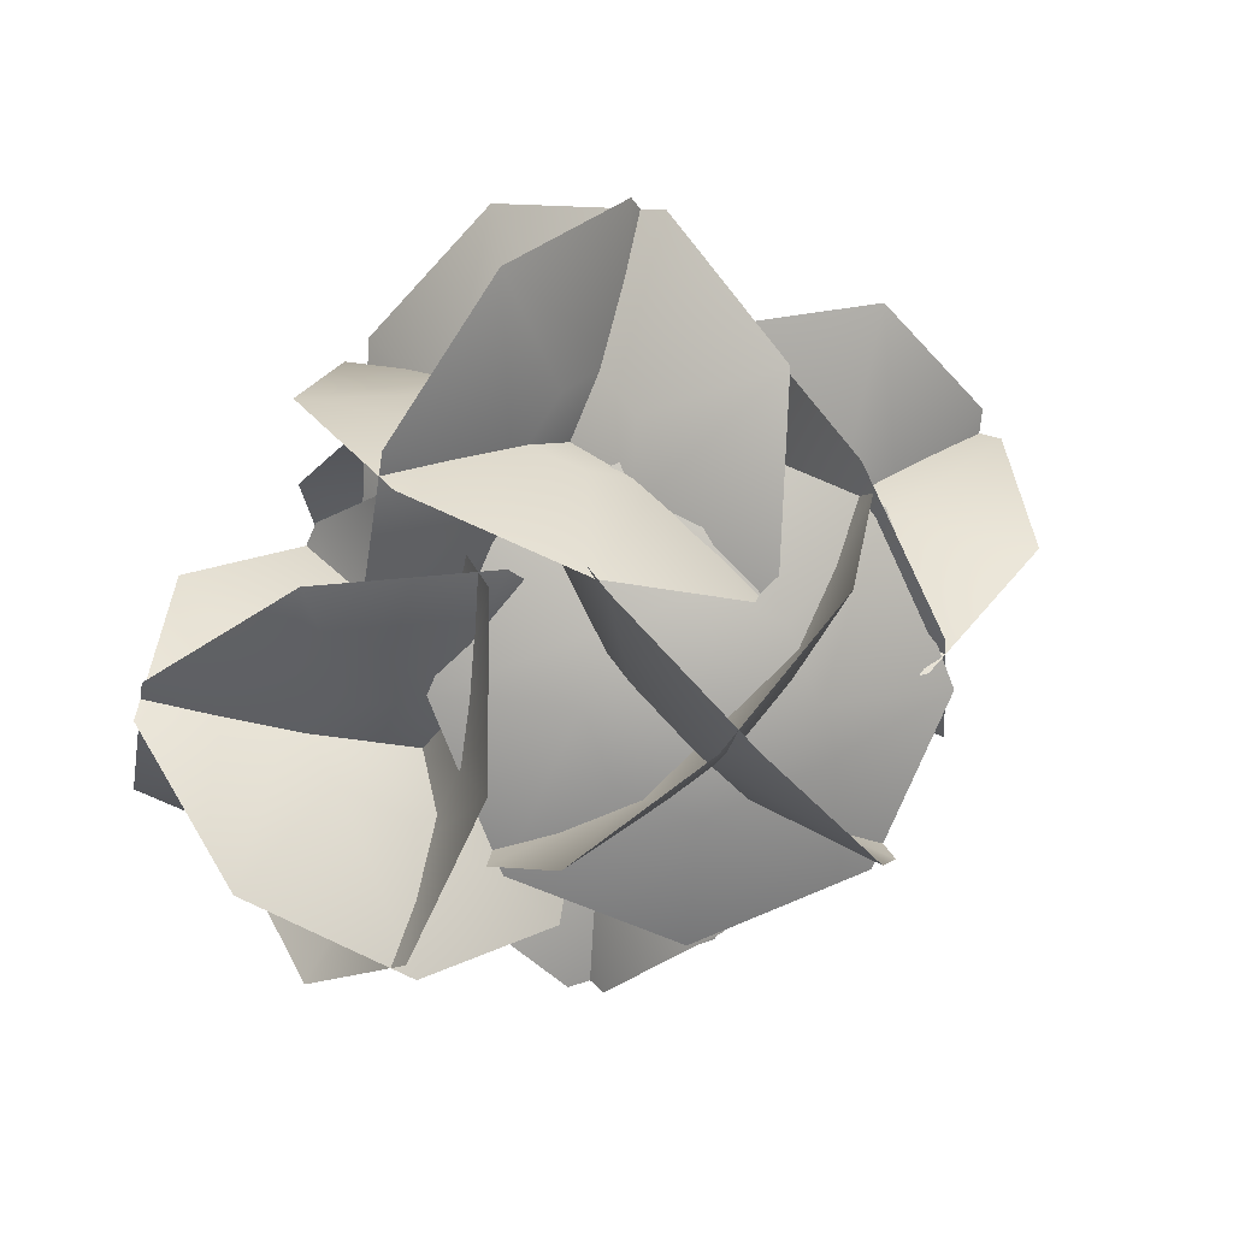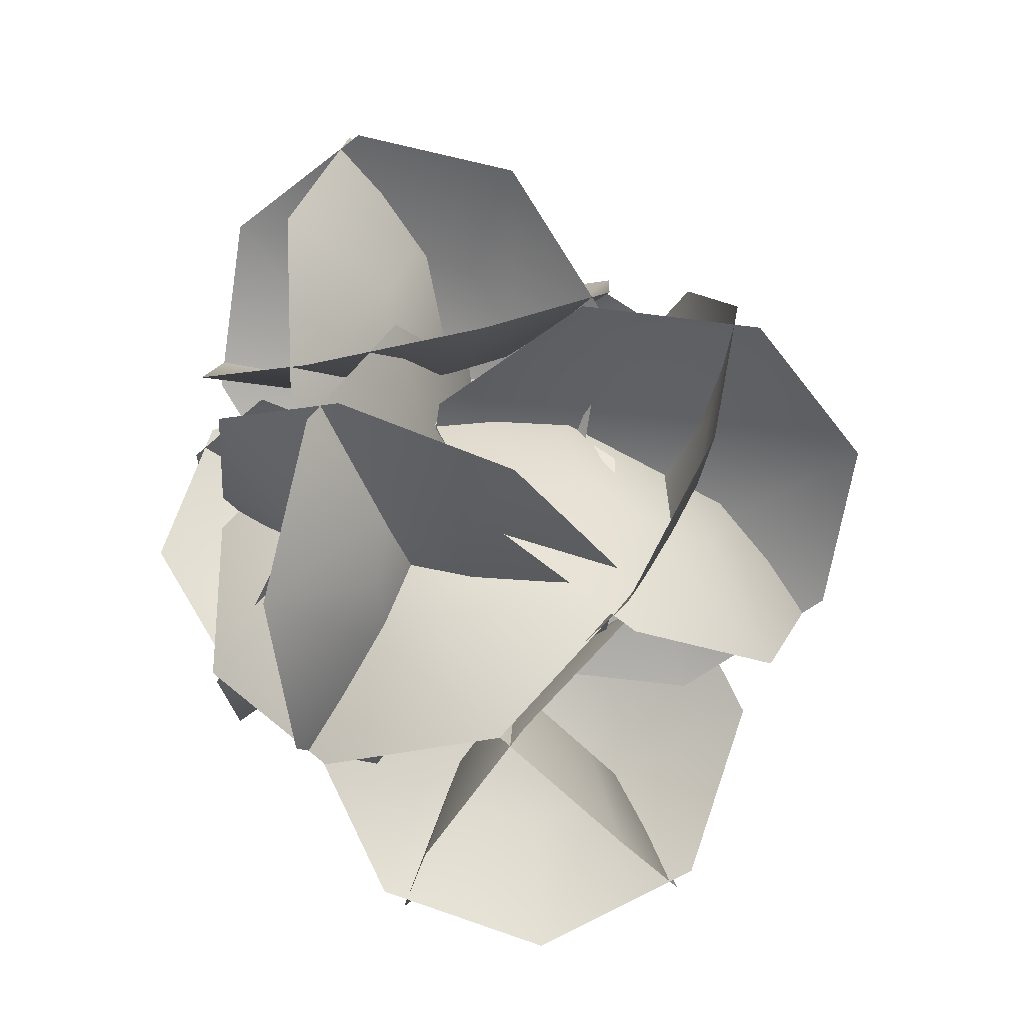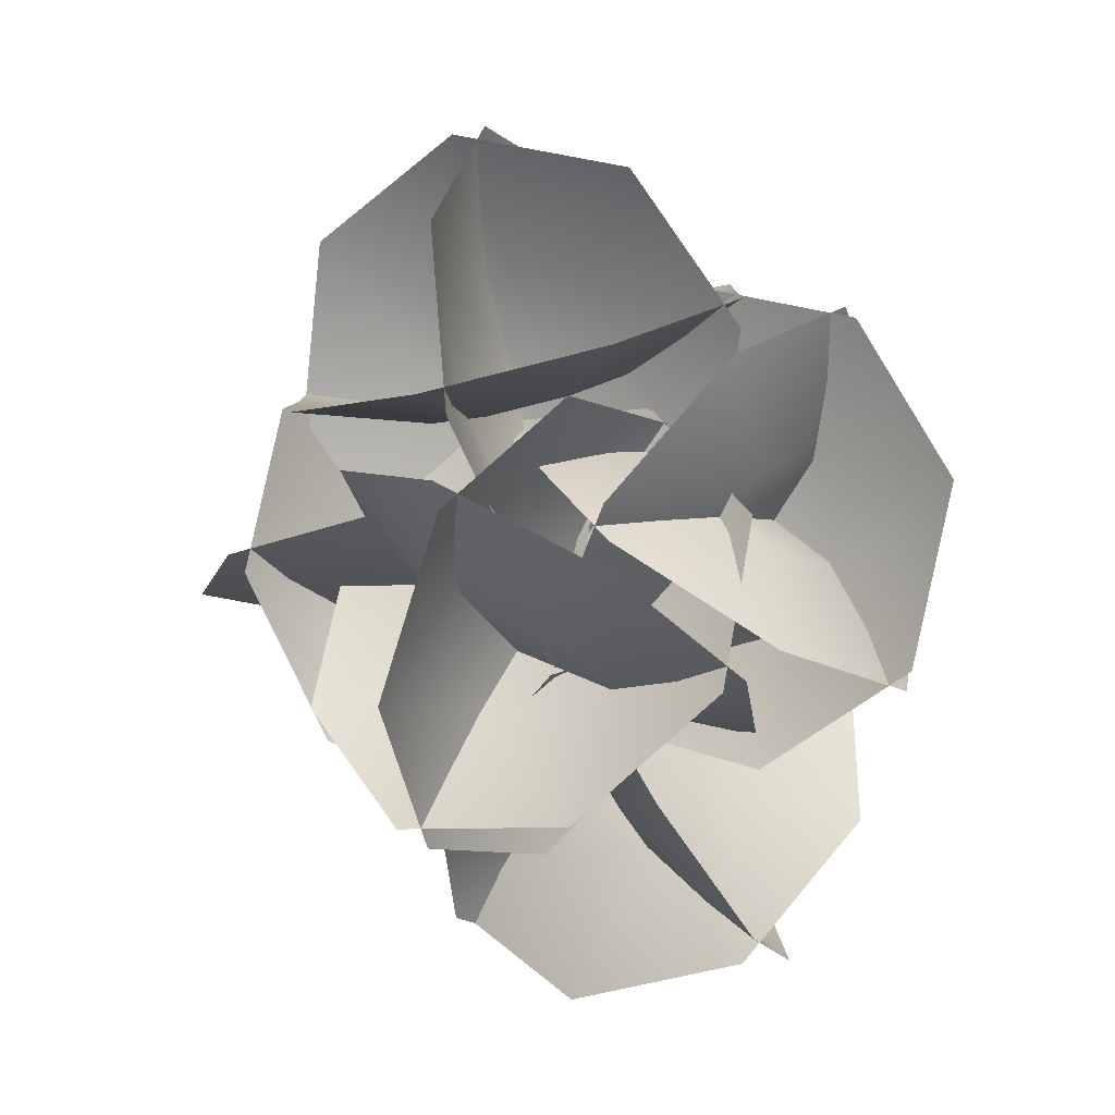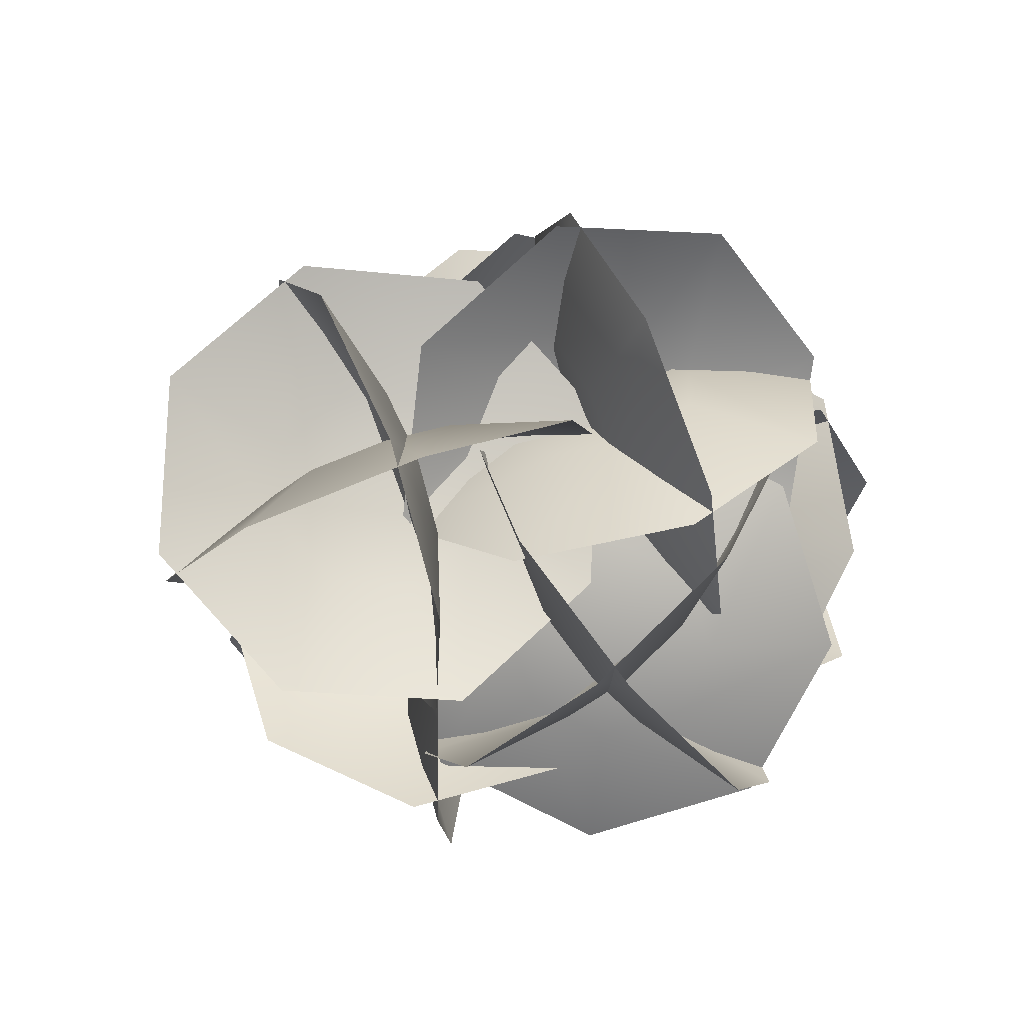
<metadata>
{"format":"obj","ext":"obj","renderer":"f3d","projection":"perspective","resolution":1024,"background":"white","views":[{"elev":53.5,"azim":137.4,"up":"+Z"},{"elev":-69.5,"azim":-70.4,"up":"+Y"},{"elev":-72.5,"azim":-87.1,"up":"+Z"},{"elev":-30.4,"azim":141.5,"up":"+Y"}]}
</metadata>
<code>
o Bush
v -0.7598 0.4806 -0.7892
v -0.6226 0.8987 -0.3836
v -0.5444 0.9032 0.2097
v -0.571 0.4915 0.6431
v -0.6869 -0.09527 0.6629
v -0.8241 -0.5134 0.2574
v -0.9024 -0.5179 -0.3359
v -0.8757 -0.1062 -0.7694
v -0.584 0.2887 -0.4047
v -0.6353 0.02897 -0.396
v -0.6471 -0.1533 -0.2041
v -0.6124 -0.1513 0.05847
v -0.5517 0.03381 0.238
v -0.5004 0.2935 0.2292
v -0.4886 0.4758 0.03735
v -0.5232 0.4737 -0.2252
v 0.1109 0.05291 -0.2466
v 0.01481 0.6003 -0.02468
v -0.4703 0.917 0.1253
v -1.06 0.8174 0.1154
v -1.41 0.3599 -0.04846
v -1.313 -0.1875 -0.2704
v -0.8283 -0.5042 -0.4203
v -0.2383 -0.4046 -0.4105
v -0.3054 0.07956 -0.04284
v -0.46 -0.1229 -0.1154
v -0.7211 -0.167 -0.1197
v -0.9358 -0.02686 -0.05337
v -0.9784 0.2154 0.04485
v -0.8238 0.4179 0.1174
v -0.5626 0.462 0.1217
v -0.3479 0.3219 0.05537
v 0.09635 -0.04922 -0.2002
v -0.1521 0.1993 -0.6846
v -0.7004 0.3922 -0.8272
v -1.227 0.4164 -0.5445
v -1.424 0.2577 -0.002096
v -1.176 0.009206 0.4823
v -0.6274 -0.1836 0.6249
v -0.1005 -0.2078 0.3422
v -0.2908 0.1817 -0.0892
v -0.3779 0.1115 0.1509
v -0.6111 0.1222 0.276
v -0.8538 0.2075 0.2129
v -0.9638 0.3176 -0.001508
v -0.8767 0.3878 -0.2416
v -0.6434 0.3771 -0.3667
v -0.4008 0.2917 -0.3036
v 0.4303 -0.1145 -0.1312
v 0.198 0.4003 0.06664
v -0.1878 0.5523 0.4982
v -0.501 0.2524 0.9106
v -0.5582 -0.3237 1.062
v -0.3258 -0.8384 0.8645
v 0.05994 -0.9904 0.433
v 0.3732 -0.6905 0.02058
v 0.2761 -0.1577 0.3046
v 0.2508 -0.4126 0.3718
v 0.1122 -0.5453 0.5543
v -0.05854 -0.4781 0.7453
v -0.1614 -0.2502 0.8329
v -0.1361 0.004731 0.7657
v 0.00254 0.1375 0.5831
v 0.1733 0.0702 0.3921
v 0.6403 -0.1268 0.9603
v 0.379 0.3969 0.8356
v -0.07662 0.5705 0.4887
v -0.4597 0.2923 0.1226
v -0.5458 -0.2748 -0.04805
v -0.2845 -0.7985 0.07659
v 0.1712 -0.9721 0.4235
v 0.5542 -0.6939 0.7896
v 0.2087 -0.1895 0.8013
v 0.1705 -0.4405 0.7258
v 0.000995 -0.5636 0.5638
v -0.2007 -0.4868 0.4102
v -0.3163 -0.2549 0.355
v -0.2782 -0.003947 0.4306
v -0.1087 0.1192 0.5926
v 0.093 0.04235 0.7462
v 0.6024 -0.2164 1.018
v 0.7782 -0.1641 0.4483
v 0.5037 -0.1858 -0.08293
v -0.06047 -0.2688 -0.2646
v -0.5837 -0.3644 0.009664
v -0.7595 -0.4167 0.5793
v -0.4849 -0.395 1.111
v 0.07924 -0.3121 1.292
v 0.2465 -0.09988 0.7436
v 0.01496 -0.1422 0.865
v -0.2347 -0.1789 0.7846
v -0.3563 -0.1885 0.5495
v -0.2784 -0.1654 0.2973
v -0.04688 -0.123 0.1759
v 0.2028 -0.08632 0.2564
v 0.3243 -0.07673 0.4915
v -0.5351 0.4378 -0.9364
v -0.4432 0.7554 -0.4376
v -0.0827 0.7027 0.03715
v 0.3353 0.3108 0.2097
v 0.5659 -0.1909 -0.02108
v 0.474 -0.5084 -0.5199
v 0.1135 -0.4558 -0.9947
v -0.3045 -0.06385 -1.167
v -0.1165 0.3487 -0.7567
v -0.01439 0.1266 -0.8588
v 0.1706 -0.04688 -0.7825
v 0.3302 -0.07017 -0.5723
v 0.3709 0.07037 -0.3515
v 0.2688 0.2924 -0.2494
v 0.08378 0.4659 -0.3258
v -0.0758 0.4892 -0.5359
v 0.5615 0.6193 -0.9317
v 0.3321 0.9057 -0.459
v -0.08311 0.7779 -0.04735
v -0.4408 0.3108 0.06205
v -0.5315 -0.222 -0.1948
v -0.3021 -0.5084 -0.6676
v 0.1131 -0.3806 -1.079
v 0.4708 0.08649 -1.189
v 0.3695 0.3205 -0.6327
v 0.3294 0.0847 -0.7464
v 0.171 -0.1221 -0.698
v -0.01273 -0.1786 -0.5158
v -0.1143 -0.05185 -0.3066
v -0.07414 0.184 -0.1929
v 0.08419 0.3907 -0.2413
v 0.268 0.4473 -0.4235
v 0.6279 0.5279 -0.9376
v 0.07851 0.627 -1.153
v -0.4692 0.4216 -1.027
v -0.6944 0.03208 -0.6323
v -0.4652 -0.3134 -0.2008
v 0.08417 -0.4125 0.01492
v 0.6318 -0.2071 -0.1115
v 0.857 0.1824 -0.5061
v 0.3032 0.4119 -0.6267
v 0.4046 0.259 -0.4357
v 0.3049 0.0866 -0.2611
v 0.06252 -0.004304 -0.2051
v -0.1806 0.03955 -0.3006
v -0.2821 0.1925 -0.4916
v -0.1824 0.3649 -0.6662
v 0.06002 0.4558 -0.7222
v 1.38 -0.4817 0.202
v 1.483 0.08587 0.04253
v 1.18 0.5005 -0.2645
v 0.6483 0.5194 -0.5391
v 0.2001 0.1313 -0.6205
v 0.09751 -0.4362 -0.4609
v 0.4007 -0.8509 -0.154
v 0.9321 -0.8697 0.1207
v 0.9831 -0.2604 0.1084
v 0.7847 -0.4322 0.07236
v 0.5495 -0.4238 -0.04918
v 0.4153 -0.2403 -0.1851
v 0.4607 0.01093 -0.2557
v 0.6591 0.1827 -0.2196
v 0.8943 0.1743 -0.09809
v 1.029 -0.009201 0.03778
v 0.4827 0.06524 0.5633
v 0.8558 0.4708 0.3302
v 1.206 0.4944 -0.1546
v 1.328 0.1221 -0.607
v 1.15 -0.4279 -0.7621
v 0.777 -0.8335 -0.5289
v 0.4269 -0.857 -0.04411
v 0.305 -0.4848 0.4083
v 0.548 -0.009482 0.1098
v 0.4694 -0.2529 0.04122
v 0.5233 -0.4177 -0.159
v 0.6783 -0.4073 -0.3736
v 0.8434 -0.2277 -0.4768
v 0.9221 0.0157 -0.4082
v 0.8681 0.1805 -0.2079
v 0.7132 0.17 0.006631
v 0.3825 0.02748 0.5269
v 0.8975 -0.2615 0.6236
v 1.306 -0.5256 0.2755
v 1.37 -0.6102 -0.3136
v 1.05 -0.4656 -0.7985
v 0.5349 -0.1767 -0.8952
v 0.1261 0.08745 -0.547
v 0.06294 0.172 0.04203
v 0.6482 0.02828 0.1462
v 0.5068 0.09225 -0.06838
v 0.5347 0.05482 -0.3291
v 0.7157 -0.06208 -0.4832
v 0.9436 -0.19 -0.4404
v 1.085 -0.254 -0.2258
v 1.057 -0.2165 0.03495
v 0.8761 -0.09962 0.189
v 0.265 -0.1043 0.5847
v 0.6952 0.0116 0.1851
v 0.767 0.4098 -0.2558
v 0.4384 0.857 -0.4798
v -0.09812 1.091 -0.3557
v -0.5283 0.9752 0.04384
v -0.6001 0.5771 0.4848
v -0.2715 0.1299 0.7088
v 0.232 0.3305 0.4255
v -0.005492 0.4342 0.4805
v -0.1509 0.6321 0.3813
v -0.1191 0.8084 0.1861
v 0.07127 0.8597 0.009308
v 0.3087 0.756 -0.04562
v 0.4542 0.5581 0.05353
v 0.4224 0.3818 0.2487
v 0.4695 0.9802 0.7172
v 0.8552 0.7754 0.308
v 0.8197 0.3995 -0.1562
v 0.3837 0.07252 -0.4036
v -0.1973 -0.01392 -0.2891
v -0.583 0.1908 0.1201
v -0.5475 0.5668 0.5843
v -0.1115 0.8937 0.8317
v 0.2465 0.8254 0.3406
v -0.01064 0.7871 0.3912
v -0.2036 0.6424 0.2818
v -0.2193 0.476 0.07627
v -0.0486 0.3854 -0.1048
v 0.2086 0.4237 -0.1555
v 0.4015 0.5684 -0.04603
v 0.4172 0.7348 0.1595
v 0.381 1.05 0.707
v 0.4117 0.4816 0.8921
v 0.2292 -0.04494 0.674
v -0.05975 -0.2213 0.1805
v -0.2858 0.05579 -0.2993
v -0.3165 0.624 -0.4844
v -0.1339 1.151 -0.2664
v 0.155 1.327 0.2271
v 0.335 0.7557 0.3508
v 0.235 0.8783 0.1384
v 0.1071 0.8003 -0.08003
v 0.02628 0.5672 -0.1766
v 0.03988 0.3157 -0.09463
v 0.1399 0.1931 0.1178
v 0.2678 0.2711 0.3362
v 0.3486 0.5042 0.4327
v 0.4622 0.0258 -0.2224
v 0.4396 -0.3515 0.2416
v 0.05015 -0.7634 0.4335
v -0.478 -0.9685 0.2409
v -0.8355 -0.8468 -0.2233
v -0.8129 -0.4695 -0.6873
v -0.4234 -0.05766 -0.8792
v 0.1047 0.1475 -0.6866
v 0.1755 -0.3288 -0.3096
v 0.01727 -0.2749 -0.515
v -0.2165 -0.3657 -0.6003
v -0.3889 -0.548 -0.5153
v -0.3989 -0.715 -0.31
v -0.2406 -0.7689 -0.1045
v -0.006875 -0.6781 -0.01927
v 0.1655 -0.4958 -0.1042
v 0.2837 -0.9661 -0.6912
v 0.3438 -1.056 -0.1026
v 0.154 -0.7744 0.3901
v -0.1745 -0.2861 0.4983
v -0.4493 0.1229 0.1587
v -0.5094 0.2129 -0.4299
v -0.3196 -0.06873 -0.9226
v 0.008892 -0.5571 -1.031
v -0.05333 -0.7518 -0.4544
v -0.1749 -0.5708 -0.6048
v -0.3203 -0.3547 -0.5569
v -0.4043 -0.23 -0.3388
v -0.3777 -0.2698 -0.07827
v -0.2561 -0.4509 0.07206
v -0.1107 -0.667 0.02415
v -0.02672 -0.7917 -0.1939
v 0.1931 -0.9746 -0.7584
v 0.5445 -0.5066 -0.6336
v 0.4754 0.006197 -0.333
v 0.02627 0.2634 -0.03262
v -0.5399 0.1144 0.0915
v -0.8913 -0.3536 -0.0333
v -0.8222 -0.8664 -0.3339
v -0.3731 -1.124 -0.6343
v 0.03726 -0.7433 -0.3873
v -0.2133 -0.8093 -0.3323
v -0.4121 -0.6954 -0.1994
v -0.4427 -0.4684 -0.06633
v -0.2872 -0.2613 -0.01109
v -0.03658 -0.1953 -0.06603
v 0.1622 -0.3092 -0.199
v 0.1928 -0.5362 -0.332
f 14 12 10
f 9 8 1
f 12 7 11
f 12 5 6
f 14 5 13
f 11 8 10
f 15 2 3
f 9 2 16
f 15 4 14
f 30 28 26
f 25 24 17
f 28 23 27
f 29 22 28
f 30 21 29
f 27 24 26
f 32 19 31
f 25 18 32
f 31 20 30
f 46 44 42
f 41 40 33
f 43 38 39
f 45 38 44
f 45 36 37
f 42 39 40
f 47 34 35
f 41 34 48
f 47 36 46
f 62 60 58
f 57 56 49
f 59 54 55
f 61 54 60
f 62 53 61
f 58 55 56
f 63 50 51
f 57 50 64
f 63 52 62
f 78 76 74
f 73 72 65
f 76 71 75
f 76 69 70
f 78 69 77
f 75 72 74
f 79 66 67
f 73 66 80
f 79 68 78
f 94 92 90
f 89 88 81
f 91 86 87
f 92 85 86
f 94 85 93
f 91 88 90
f 95 82 83
f 89 82 96
f 95 84 94
f 110 108 106
f 105 104 97
f 107 102 103
f 108 101 102
f 110 101 109
f 107 104 106
f 112 99 111
f 105 98 112
f 111 100 110
f 126 124 122
f 121 120 113
f 123 118 119
f 125 118 124
f 125 116 117
f 123 120 122
f 127 114 115
f 121 114 128
f 126 115 116
f 142 140 138
f 137 136 129
f 139 134 135
f 141 134 140
f 142 133 141
f 138 135 136
f 143 130 131
f 137 130 144
f 142 131 132
f 158 156 154
f 153 152 145
f 156 151 155
f 157 150 156
f 158 149 157
f 155 152 154
f 160 147 159
f 153 146 160
f 159 148 158
f 174 172 170
f 169 168 161
f 172 167 171
f 172 165 166
f 173 164 165
f 171 168 170
f 175 162 163
f 169 162 176
f 175 164 174
f 190 188 186
f 185 184 177
f 187 182 183
f 188 181 182
f 190 181 189
f 187 184 186
f 191 178 179
f 185 178 192
f 191 180 190
f 206 204 202
f 202 193 201
f 204 199 203
f 205 198 204
f 206 197 205
f 203 200 202
f 208 195 207
f 201 194 208
f 206 195 196
f 222 220 218
f 217 216 209
f 220 215 219
f 221 214 220
f 221 212 213
f 219 216 218
f 223 210 211
f 217 210 224
f 223 212 222
f 238 236 234
f 233 232 225
f 235 230 231
f 236 229 230
f 238 229 237
f 235 232 234
f 239 226 227
f 233 226 240
f 239 228 238
f 254 252 250
f 249 248 241
f 252 247 251
f 253 246 252
f 254 245 253
f 251 248 250
f 256 243 255
f 249 242 256
f 255 244 254
f 270 268 266
f 265 264 257
f 268 263 267
f 268 261 262
f 269 260 261
f 267 264 266
f 272 259 271
f 265 258 272
f 270 259 260
f 286 284 282
f 281 280 273
f 283 278 279
f 284 277 278
f 286 277 285
f 283 280 282
f 287 274 275
f 281 274 288
f 287 276 286
f 10 9 16
f 16 15 14
f 14 13 12
f 12 11 10
f 10 16 14
f 9 10 8
f 12 6 7
f 12 13 5
f 14 4 5
f 11 7 8
f 15 16 2
f 9 1 2
f 15 3 4
f 26 25 32
f 32 31 30
f 30 29 28
f 28 27 26
f 26 32 30
f 25 26 24
f 28 22 23
f 29 21 22
f 30 20 21
f 27 23 24
f 32 18 19
f 25 17 18
f 31 19 20
f 42 41 48
f 48 47 46
f 46 45 44
f 44 43 42
f 42 48 46
f 41 42 40
f 43 44 38
f 45 37 38
f 45 46 36
f 42 43 39
f 47 48 34
f 41 33 34
f 47 35 36
f 58 57 64
f 64 63 62
f 62 61 60
f 60 59 58
f 58 64 62
f 57 58 56
f 59 60 54
f 61 53 54
f 62 52 53
f 58 59 55
f 63 64 50
f 57 49 50
f 63 51 52
f 74 73 80
f 80 79 78
f 78 77 76
f 76 75 74
f 74 80 78
f 73 74 72
f 76 70 71
f 76 77 69
f 78 68 69
f 75 71 72
f 79 80 66
f 73 65 66
f 79 67 68
f 90 89 96
f 96 95 94
f 94 93 92
f 92 91 90
f 90 96 94
f 89 90 88
f 91 92 86
f 92 93 85
f 94 84 85
f 91 87 88
f 95 96 82
f 89 81 82
f 95 83 84
f 106 105 112
f 112 111 110
f 110 109 108
f 108 107 106
f 106 112 110
f 105 106 104
f 107 108 102
f 108 109 101
f 110 100 101
f 107 103 104
f 112 98 99
f 105 97 98
f 111 99 100
f 122 121 128
f 128 127 126
f 126 125 124
f 124 123 122
f 122 128 126
f 121 122 120
f 123 124 118
f 125 117 118
f 125 126 116
f 123 119 120
f 127 128 114
f 121 113 114
f 126 127 115
f 138 137 144
f 144 143 142
f 142 141 140
f 140 139 138
f 138 144 142
f 137 138 136
f 139 140 134
f 141 133 134
f 142 132 133
f 138 139 135
f 143 144 130
f 137 129 130
f 142 143 131
f 154 153 160
f 160 159 158
f 158 157 156
f 156 155 154
f 154 160 158
f 153 154 152
f 156 150 151
f 157 149 150
f 158 148 149
f 155 151 152
f 160 146 147
f 153 145 146
f 159 147 148
f 170 169 176
f 176 175 174
f 174 173 172
f 172 171 170
f 170 176 174
f 169 170 168
f 172 166 167
f 172 173 165
f 173 174 164
f 171 167 168
f 175 176 162
f 169 161 162
f 175 163 164
f 186 185 192
f 192 191 190
f 190 189 188
f 188 187 186
f 186 192 190
f 185 186 184
f 187 188 182
f 188 189 181
f 190 180 181
f 187 183 184
f 191 192 178
f 185 177 178
f 191 179 180
f 202 201 208
f 208 207 206
f 206 205 204
f 204 203 202
f 202 208 206
f 202 200 193
f 204 198 199
f 205 197 198
f 206 196 197
f 203 199 200
f 208 194 195
f 201 193 194
f 206 207 195
f 218 217 224
f 224 223 222
f 222 221 220
f 220 219 218
f 218 224 222
f 217 218 216
f 220 214 215
f 221 213 214
f 221 222 212
f 219 215 216
f 223 224 210
f 217 209 210
f 223 211 212
f 234 233 240
f 240 239 238
f 238 237 236
f 236 235 234
f 234 240 238
f 233 234 232
f 235 236 230
f 236 237 229
f 238 228 229
f 235 231 232
f 239 240 226
f 233 225 226
f 239 227 228
f 250 249 256
f 256 255 254
f 254 253 252
f 252 251 250
f 250 256 254
f 249 250 248
f 252 246 247
f 253 245 246
f 254 244 245
f 251 247 248
f 256 242 243
f 249 241 242
f 255 243 244
f 266 265 272
f 272 271 270
f 270 269 268
f 268 267 266
f 266 272 270
f 265 266 264
f 268 262 263
f 268 269 261
f 269 270 260
f 267 263 264
f 272 258 259
f 265 257 258
f 270 271 259
f 282 281 288
f 288 287 286
f 286 285 284
f 284 283 282
f 282 288 286
f 281 282 280
f 283 284 278
f 284 285 277
f 286 276 277
f 283 279 280
f 287 288 274
f 281 273 274
f 287 275 276

</code>
